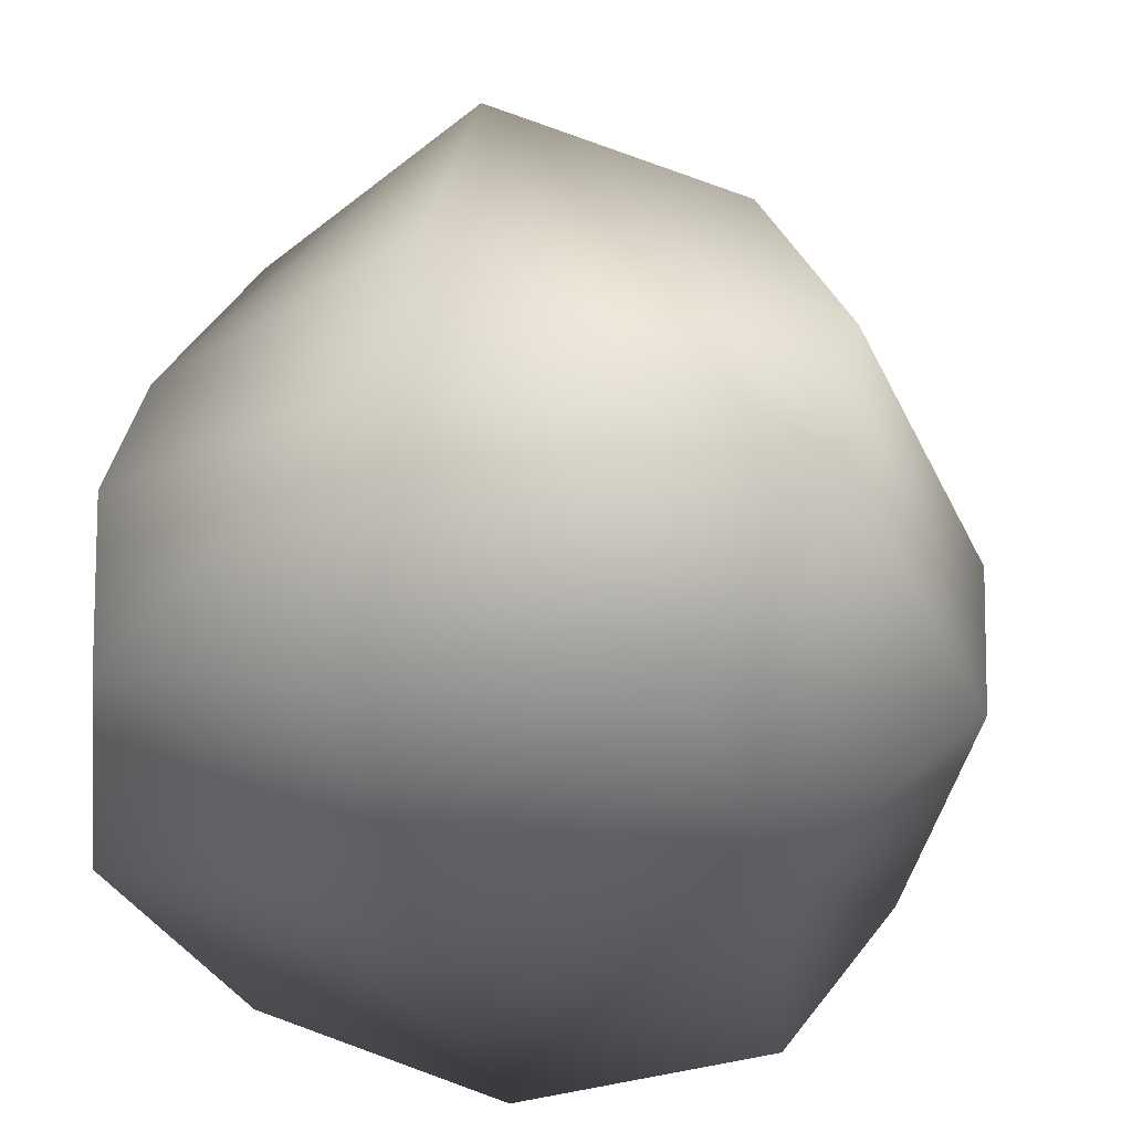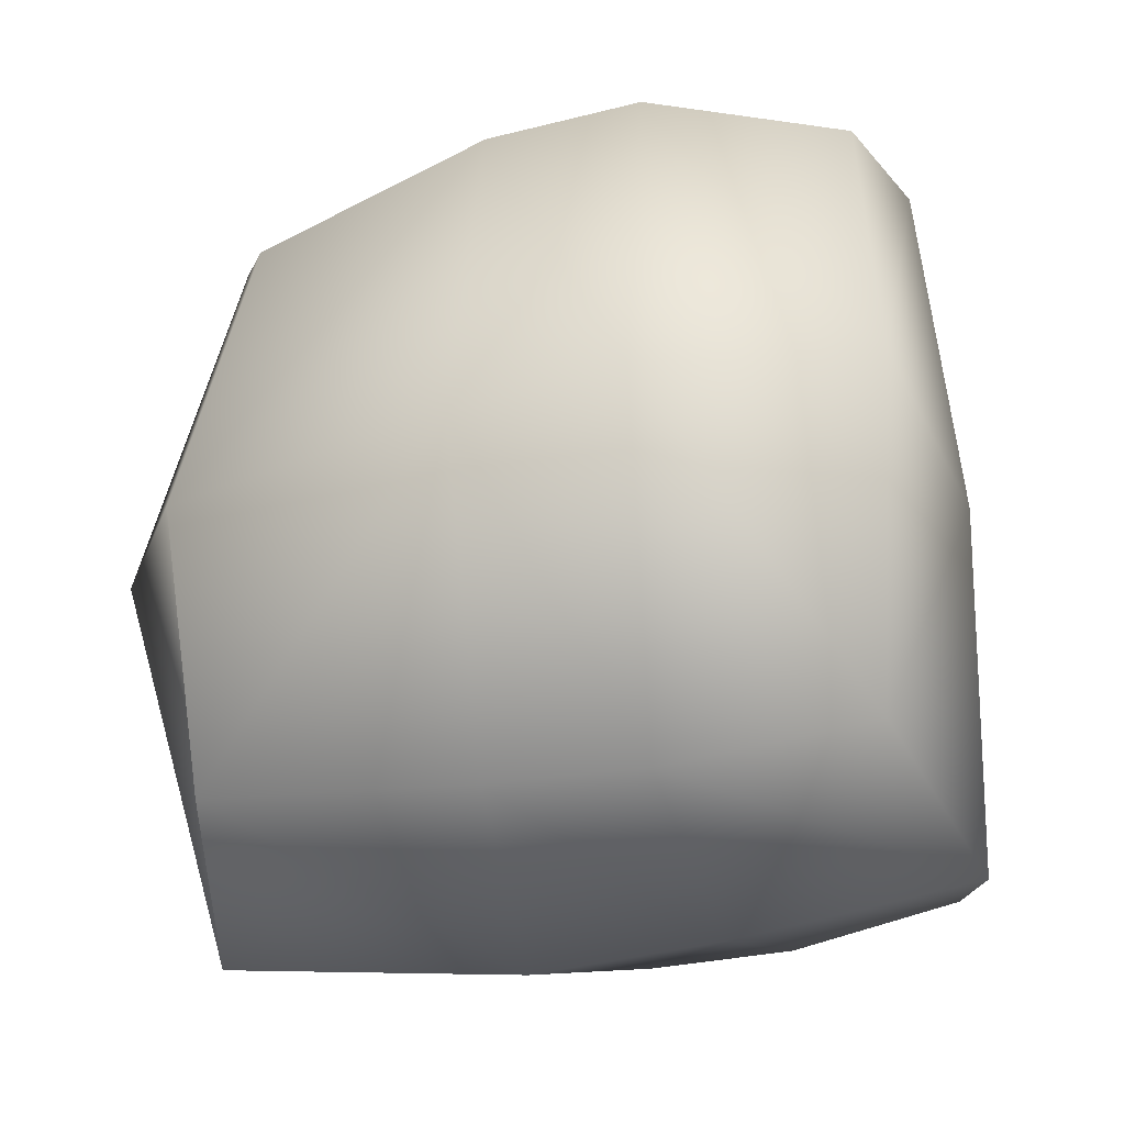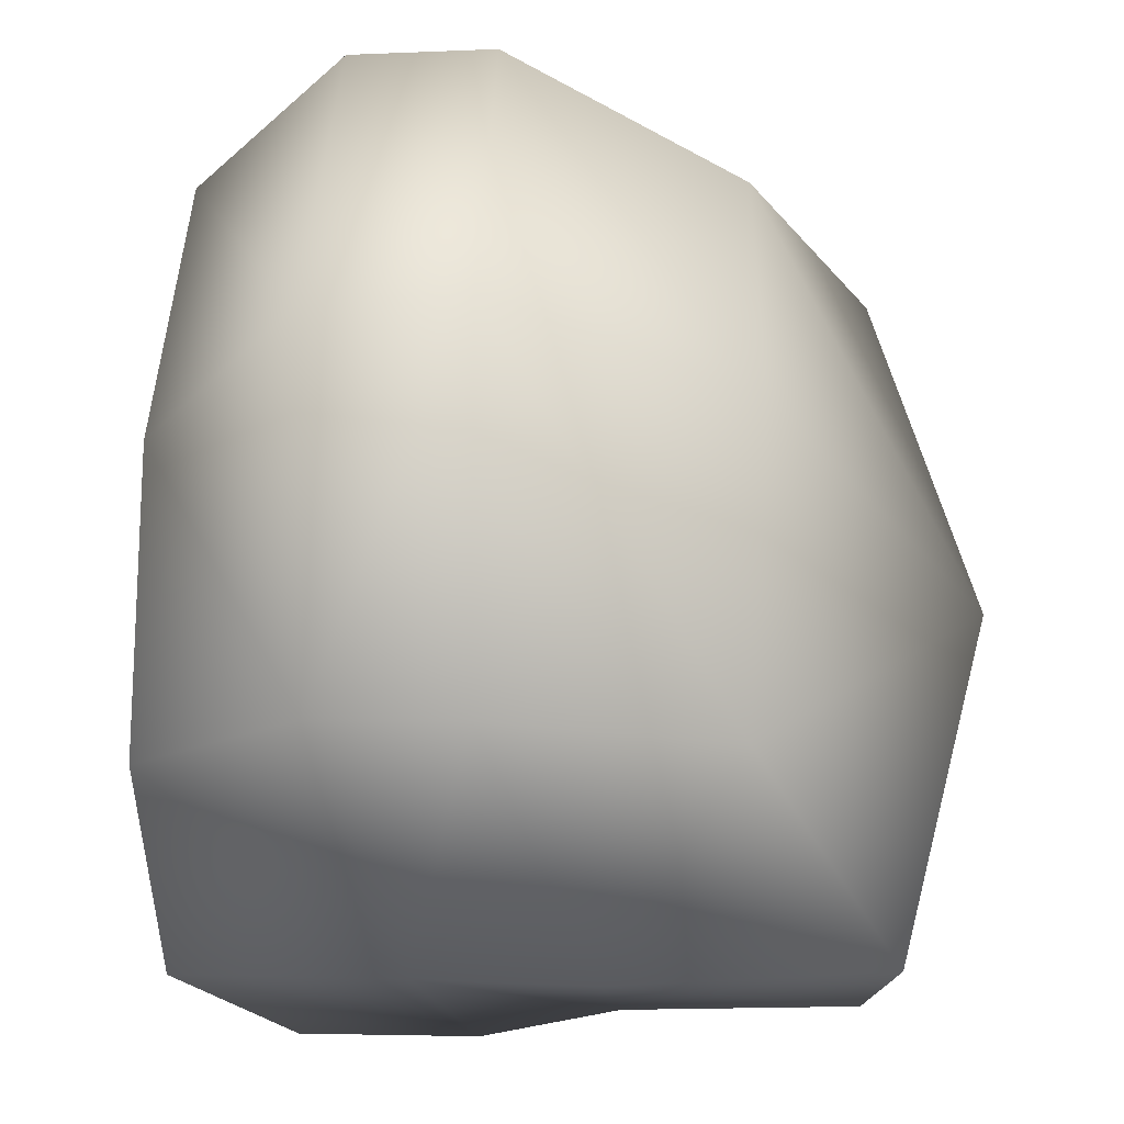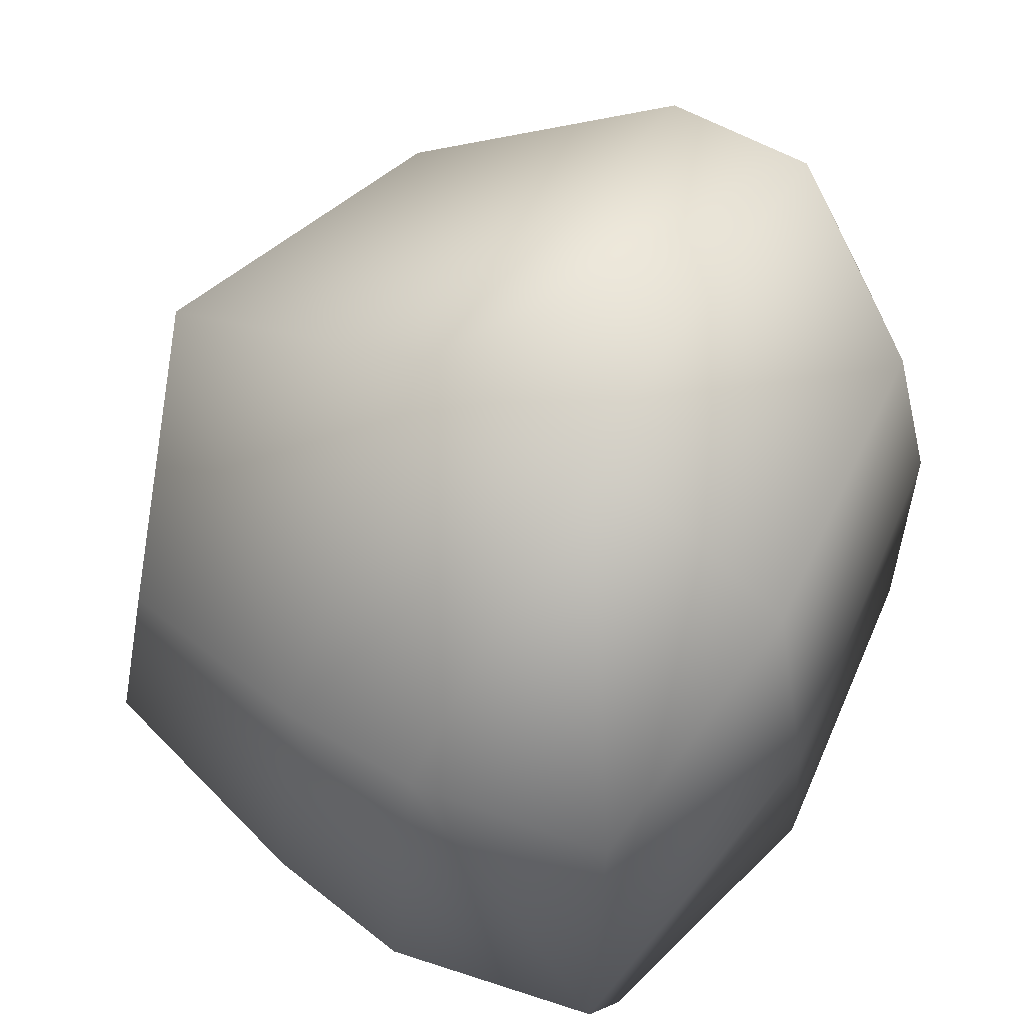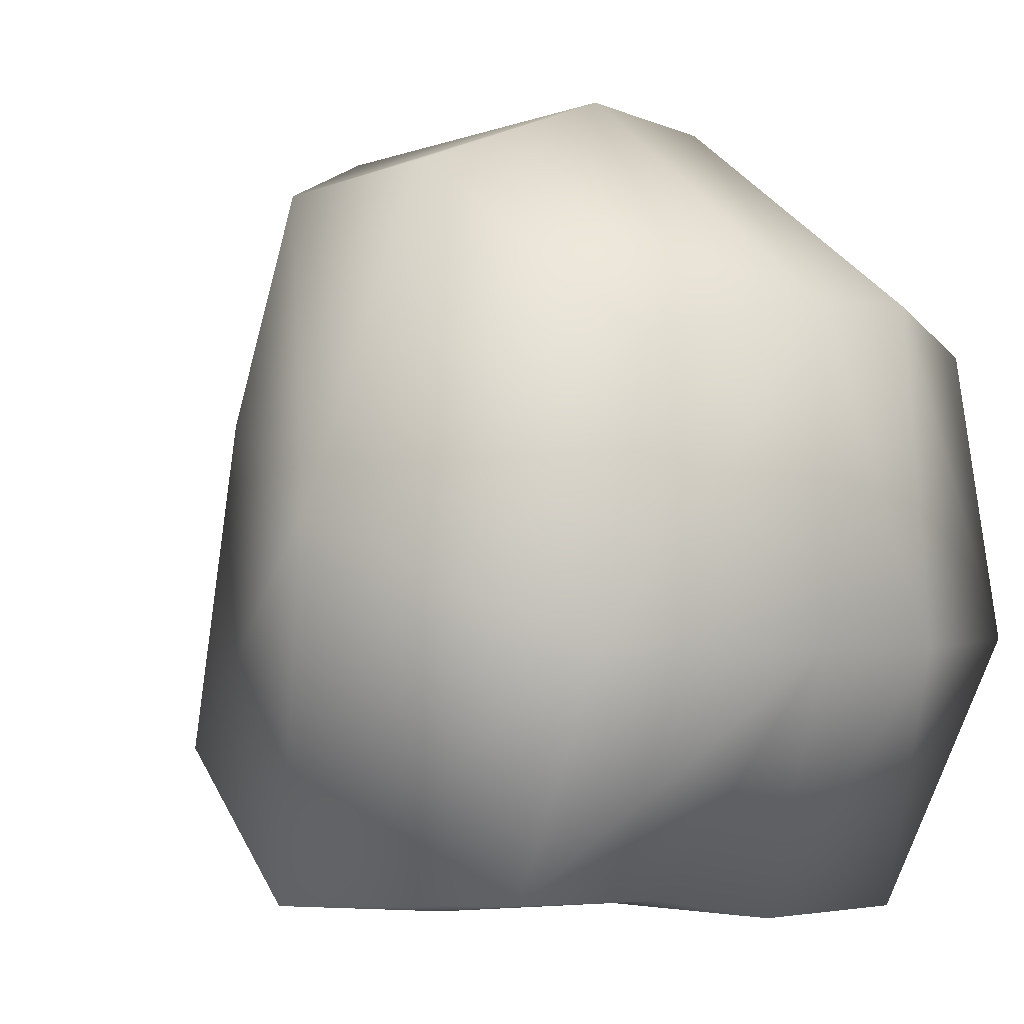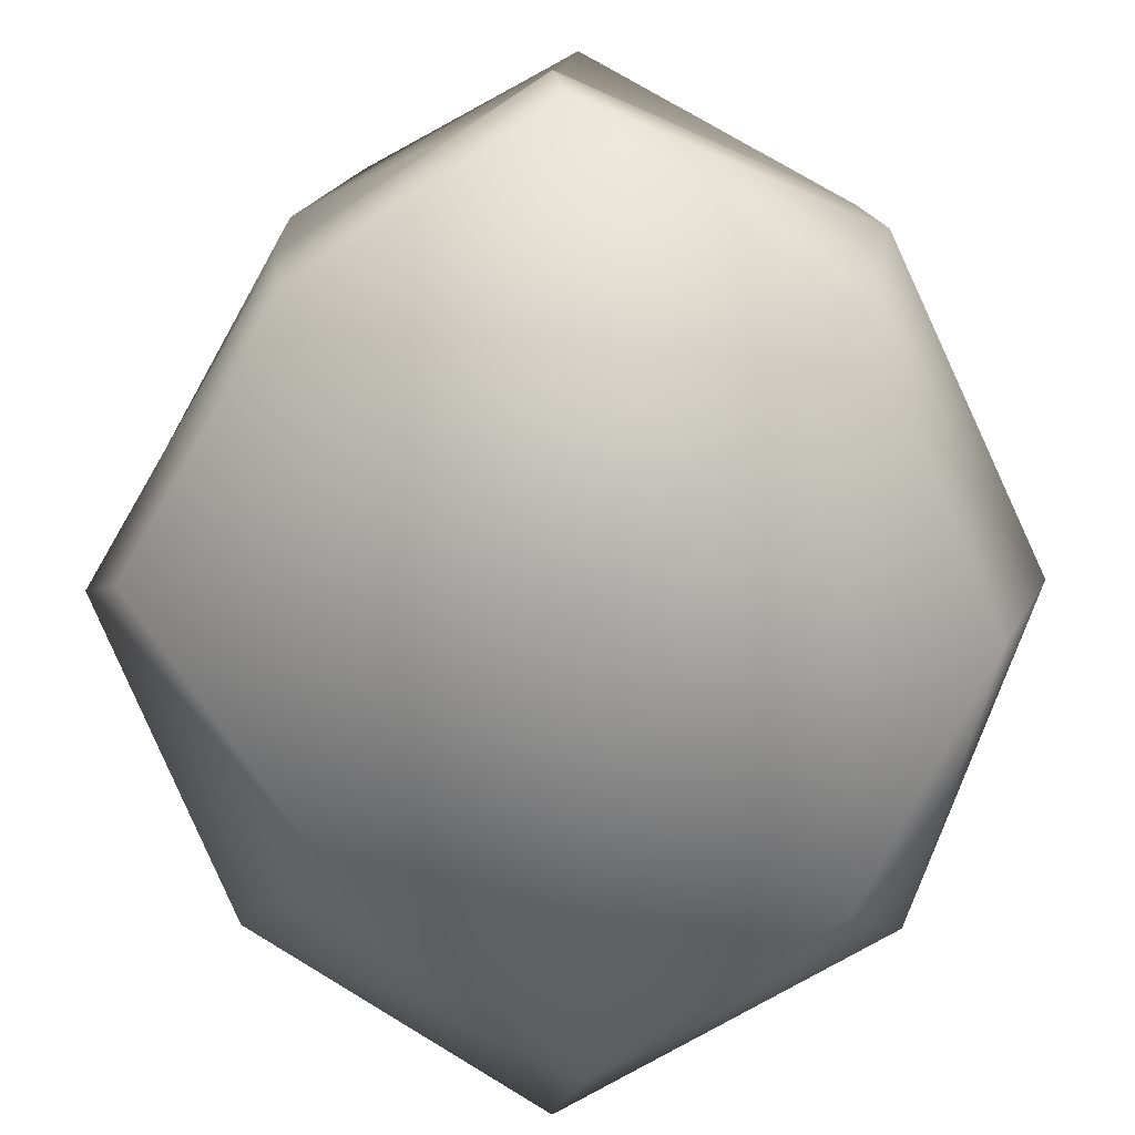
<metadata>
{"format":"obj","ext":"obj","renderer":"f3d","projection":"perspective","resolution":1024,"background":"white","views":[{"elev":52.3,"azim":-165.2,"up":"+Y"},{"elev":-39.2,"azim":103.8,"up":"+Y"},{"elev":-16.6,"azim":-78.7,"up":"+Y"},{"elev":58.2,"azim":126.1,"up":"+Y"},{"elev":-6.7,"azim":43.8,"up":"+Y"},{"elev":-75.7,"azim":30.5,"up":"+Z"}]}
</metadata>
<code>
g Rock_C_02_LOD3
v 0.01395 -0.00263 0.0001339
v 0.01242 0.01025 0.0007952
v 0.002754 0.01605 -0.0004274
v 0.01491 0.01121 0.008416
v 0.003274 0.0209 0.008331
v 0.01506 0.01057 0.01448
v 0.01631 -0.003556 0.008855
v 0.0003152 0.001002 -0.00127
v -0.009281 0.01752 0.001837
v 0.008757 -0.01456 0.001781
v 0.008373 -0.01493 0.009953
v 0.01581 -0.003903 0.01549
v -0.003274 -0.01367 -0.0001747
v -0.01417 -0.007606 0.001837
v -0.004215 -0.01429 0.00997
v -0.01325 0.005329 0.001518
v -0.01732 -0.00698 0.009308
v -0.01945 0.007739 0.009253
v -0.01289 0.02105 0.00909
v 0.003801 0.02089 0.0158
v -0.01232 0.02099 0.01515
v -0.01815 0.008426 0.01561
v 0.007643 -0.01406 0.01623
v -0.01692 -0.00722 0.01537
v -0.00406 -0.01475 0.0175
v 0.009011 -0.014 0.02623
v -0.0126 -0.007512 0.02462
v -0.009485 0.006773 0.0251
v -0.006752 0.01693 0.02426
v 0.01366 -0.004262 0.02652
v -0.001838 -0.01419 0.02895
v 0.003167 0.001194 0.03235
v 0.005177 0.01591 0.02776
v 0.01365 0.008071 0.02382
g Rock_C_02_LOD3_0
f 3 2 1
f 1 2 4
f 3 5 2
f 5 4 2
f 4 5 6
f 7 1 4
f 4 6 7
f 8 3 1
f 5 3 9
f 9 3 8
f 1 7 10
f 1 10 8
f 7 11 10
f 6 12 7
f 11 7 12
f 10 13 8
f 10 11 13
f 13 14 8
f 11 15 13
f 14 13 15
f 14 16 8
f 16 9 8
f 14 17 16
f 17 14 15
f 16 18 9
f 17 18 16
f 19 5 9
f 18 19 9
f 20 5 19
f 5 20 6
f 19 18 21
f 21 20 19
f 18 17 22
f 18 22 21
f 11 23 15
f 23 11 12
f 17 15 24
f 17 24 22
f 23 25 15
f 15 25 24
f 23 12 26
f 25 23 26
f 22 24 27
f 24 25 27
f 21 22 28
f 28 22 27
f 20 21 29
f 29 21 28
f 12 30 26
f 12 6 30
f 31 25 26
f 25 31 27
f 31 26 30
f 28 27 32
f 27 31 32
f 29 28 32
f 32 31 30
f 33 20 29
f 6 20 33
f 33 29 32
f 30 34 32
f 6 34 30
f 34 33 32
f 34 6 33

</code>
